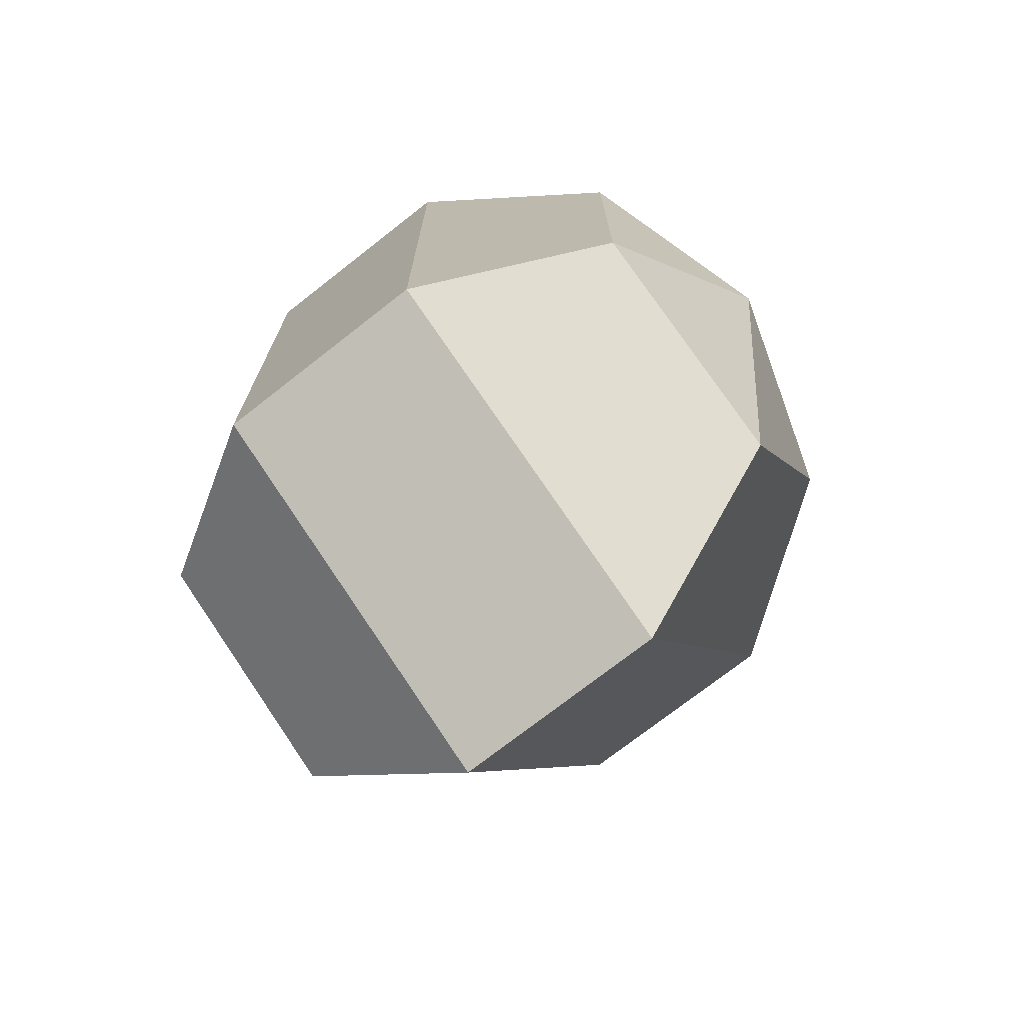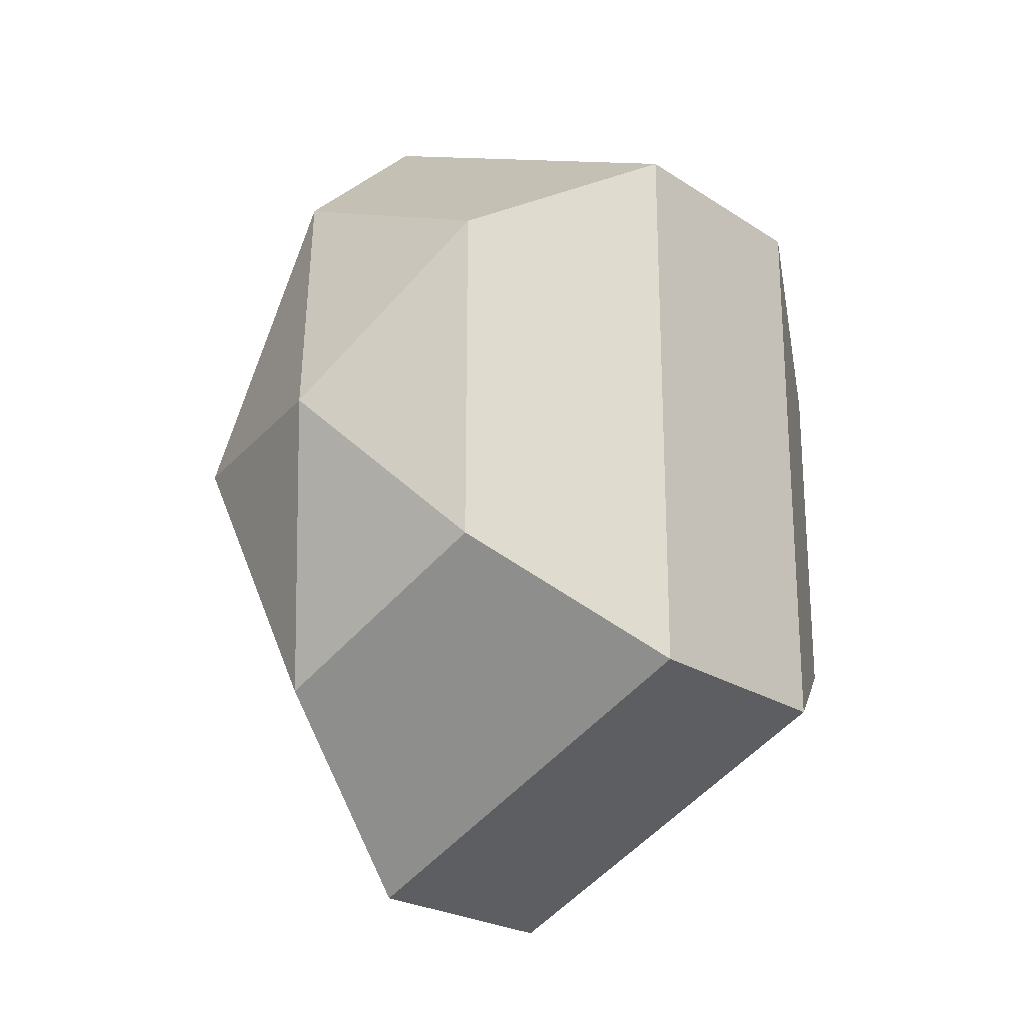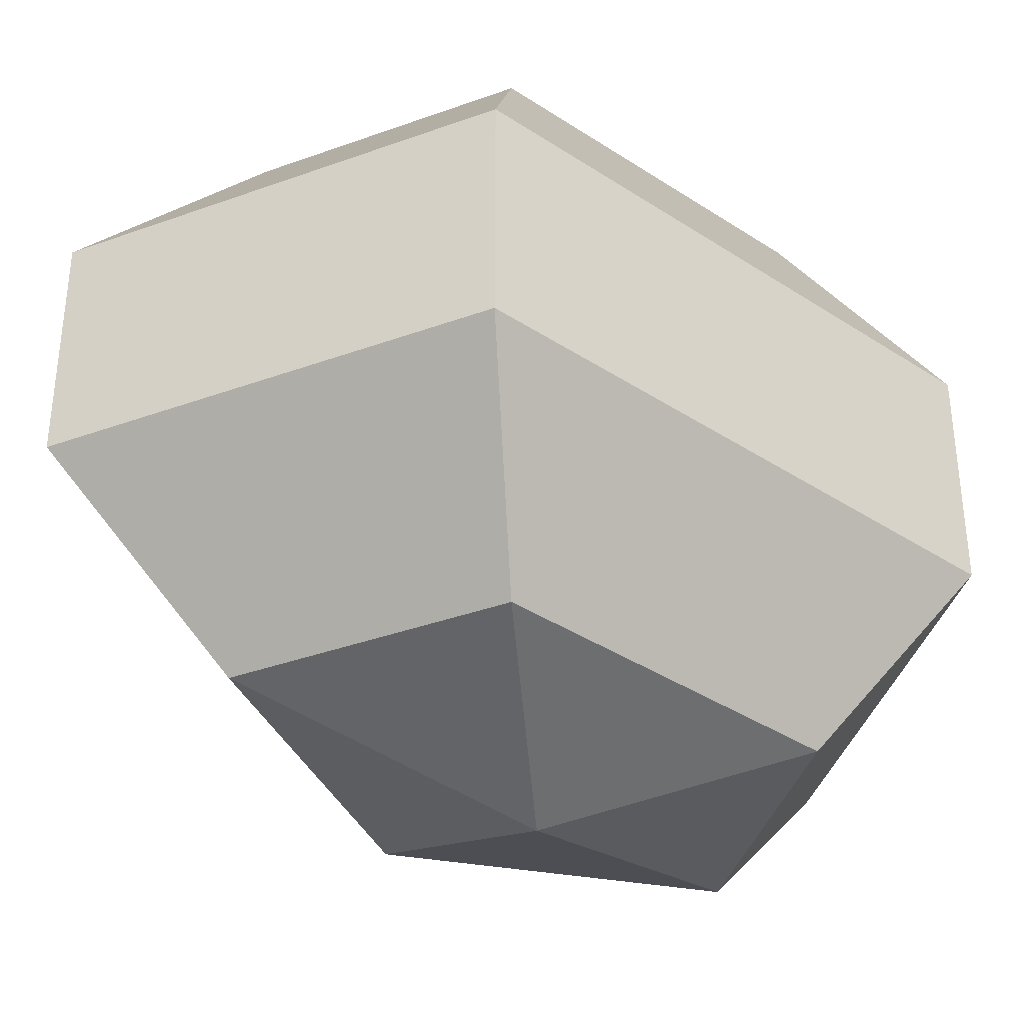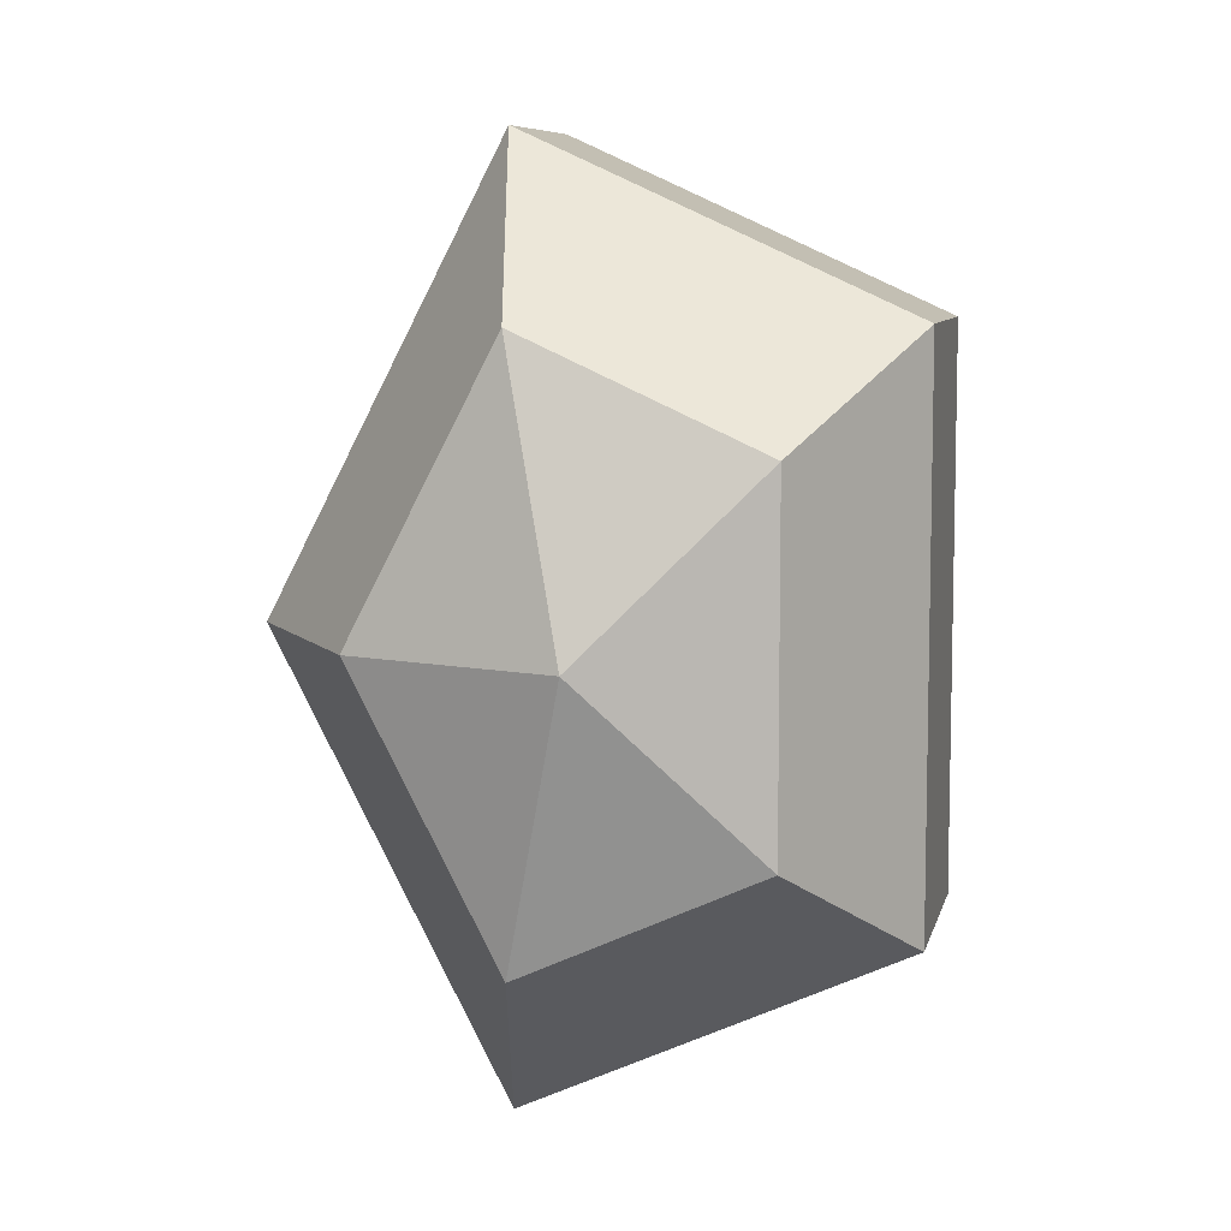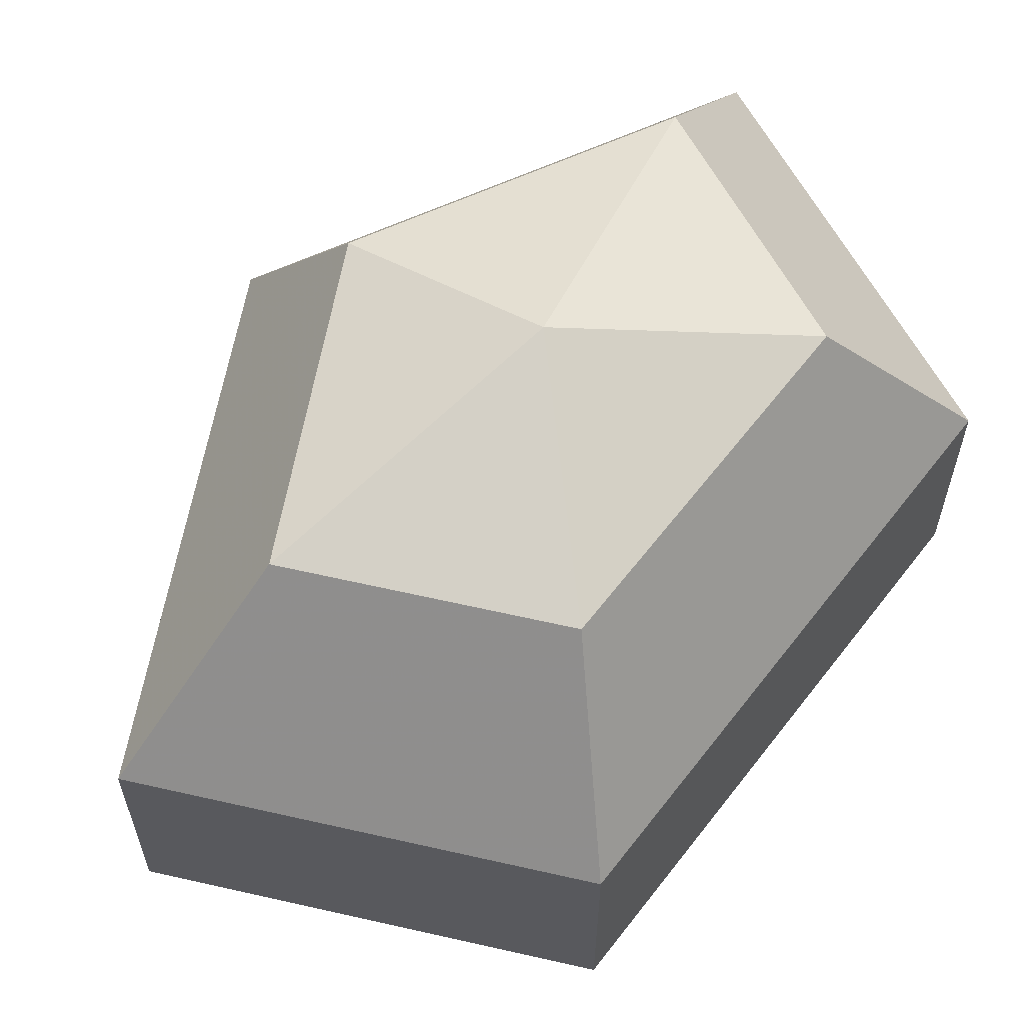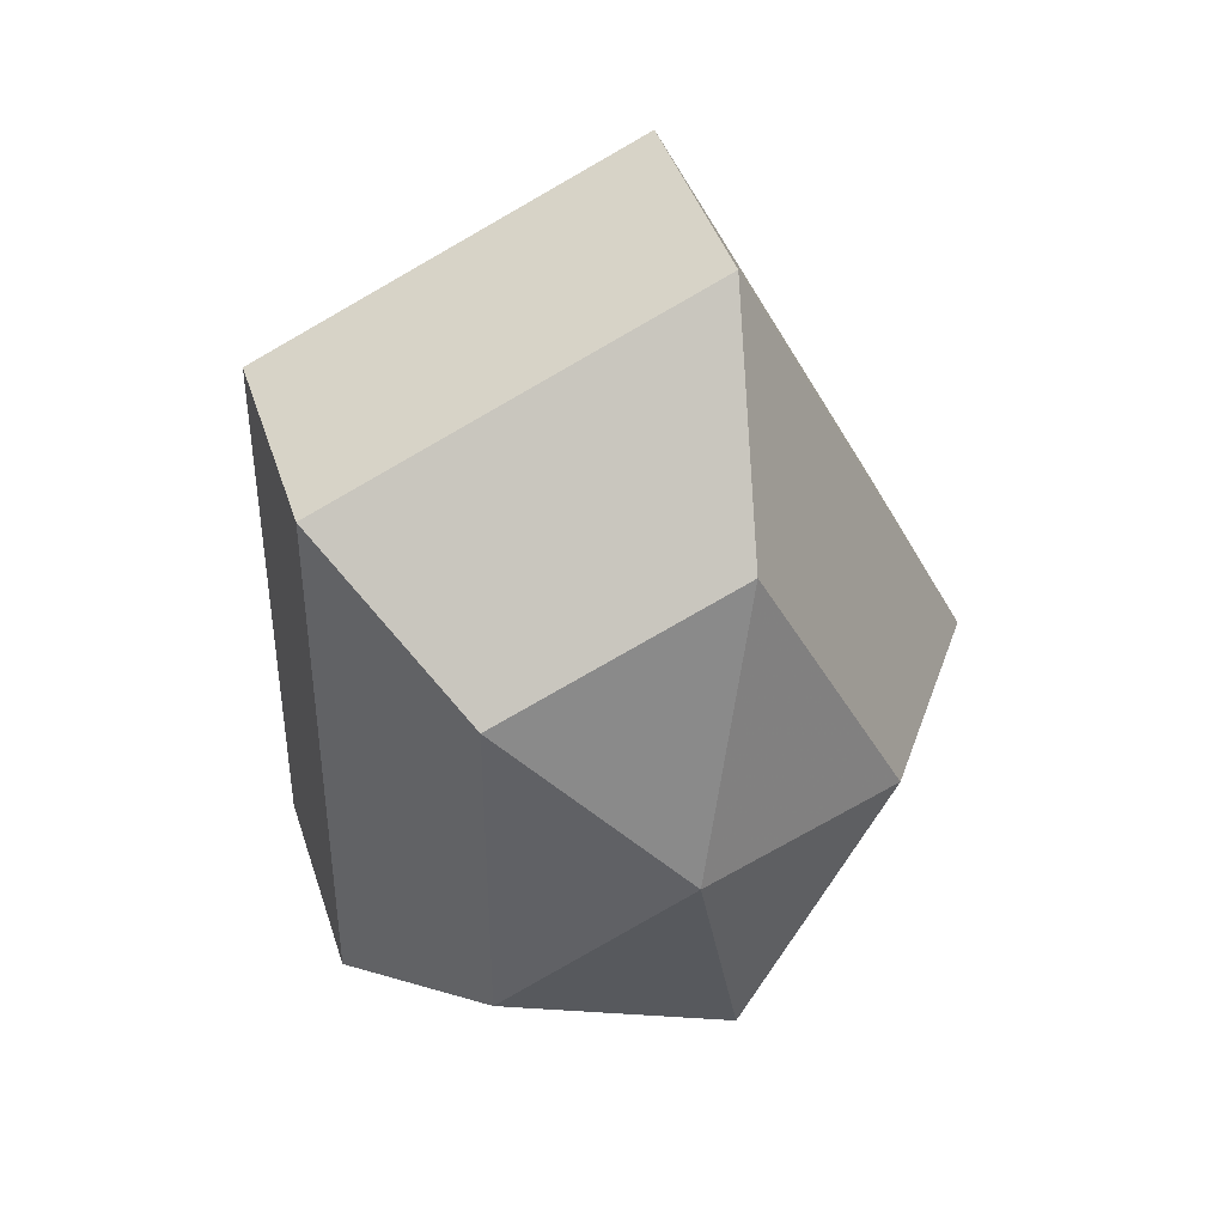
<metadata>
{"format":"obj","ext":"obj","renderer":"f3d","projection":"perspective","resolution":1024,"background":"white","views":[{"elev":-73.4,"azim":128.1,"up":"+Y"},{"elev":-23.4,"azim":42.3,"up":"+Y"},{"elev":-36.9,"azim":49.6,"up":"+Z"},{"elev":8.0,"azim":12.5,"up":"+Y"},{"elev":61.9,"azim":37.5,"up":"+Z"},{"elev":42.3,"azim":162.7,"up":"+Y"}]}
</metadata>
<code>
v 223 103 186
v 223 103 186
v 223 103 186
v 223 103 186
v 223 103 186
v 223 103 186
v 218.9 103 187.3
v 221.7 97.52 187.3
v 226.3 99.61 187.3
v 226.3 106.4 187.3
v 221.7 108.5 187.3
v 218.9 103 187.3
v 216.3 103 190.8
v 220.9 94.14 190.8
v 228.4 97.52 190.8
v 228.4 108.5 190.8
v 220.9 111.9 190.8
v 216.3 103 190.8
v 216.3 103 195.2
v 220.9 94.14 195.2
v 228.4 97.52 195.2
v 228.4 108.5 195.2
v 220.9 111.9 195.2
v 216.3 103 195.2
v 218.9 103 198.7
v 221.7 97.52 198.7
v 226.3 99.61 198.7
v 226.3 106.4 198.7
v 221.7 108.5 198.7
v 218.9 103 198.7
v 223 103 200
v 223 103 200
v 223 103 200
v 223 103 200
v 223 103 200
v 223 103 200
g foo
f 8 7 1
f 9 8 2
f 10 9 3
f 11 10 4
f 12 11 5
f 14 13 7
f 15 14 8
f 16 15 9
f 17 16 10
f 18 17 11
f 20 19 13
f 21 20 14
f 22 21 15
f 23 22 16
f 24 23 17
f 26 25 19
f 27 26 20
f 28 27 21
f 29 28 22
f 30 29 23
f 32 31 25
f 33 32 26
f 34 33 27
f 35 34 28
f 36 35 29
f 2 8 1
f 3 9 2
f 4 10 3
f 5 11 4
f 6 12 5
f 8 14 7
f 9 15 8
f 10 16 9
f 11 17 10
f 12 18 11
f 14 20 13
f 15 21 14
f 16 22 15
f 17 23 16
f 18 24 17
f 20 26 19
f 21 27 20
f 22 28 21
f 23 29 22
f 24 30 23
f 26 32 25
f 27 33 26
f 28 34 27
f 29 35 28
f 30 36 29
g

</code>
